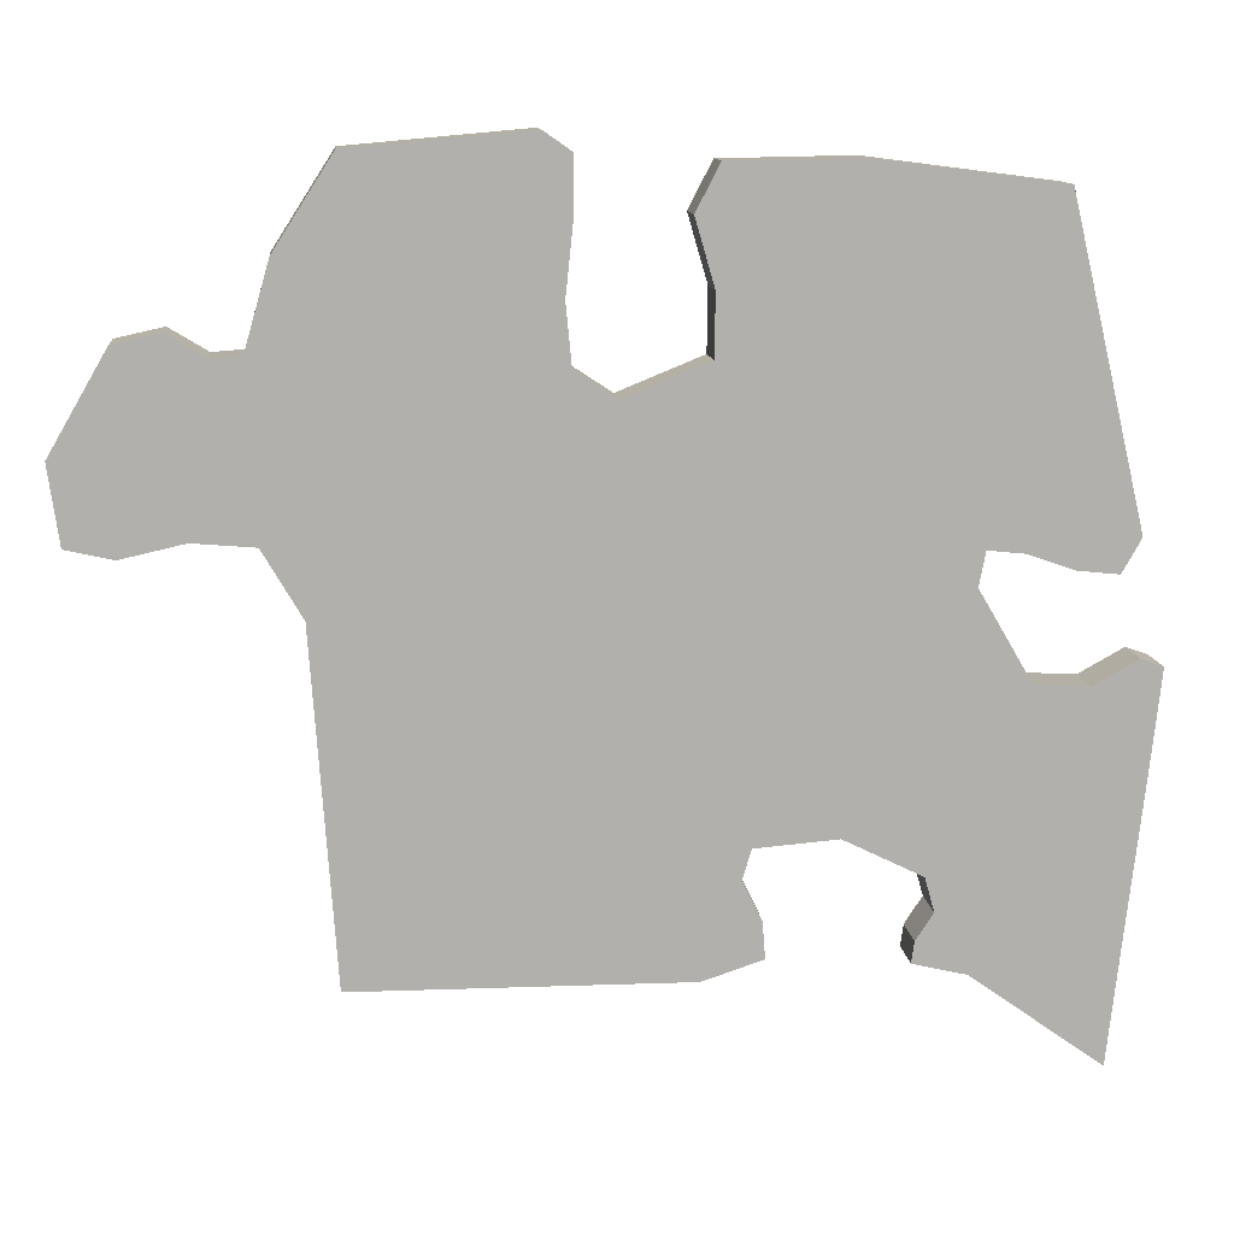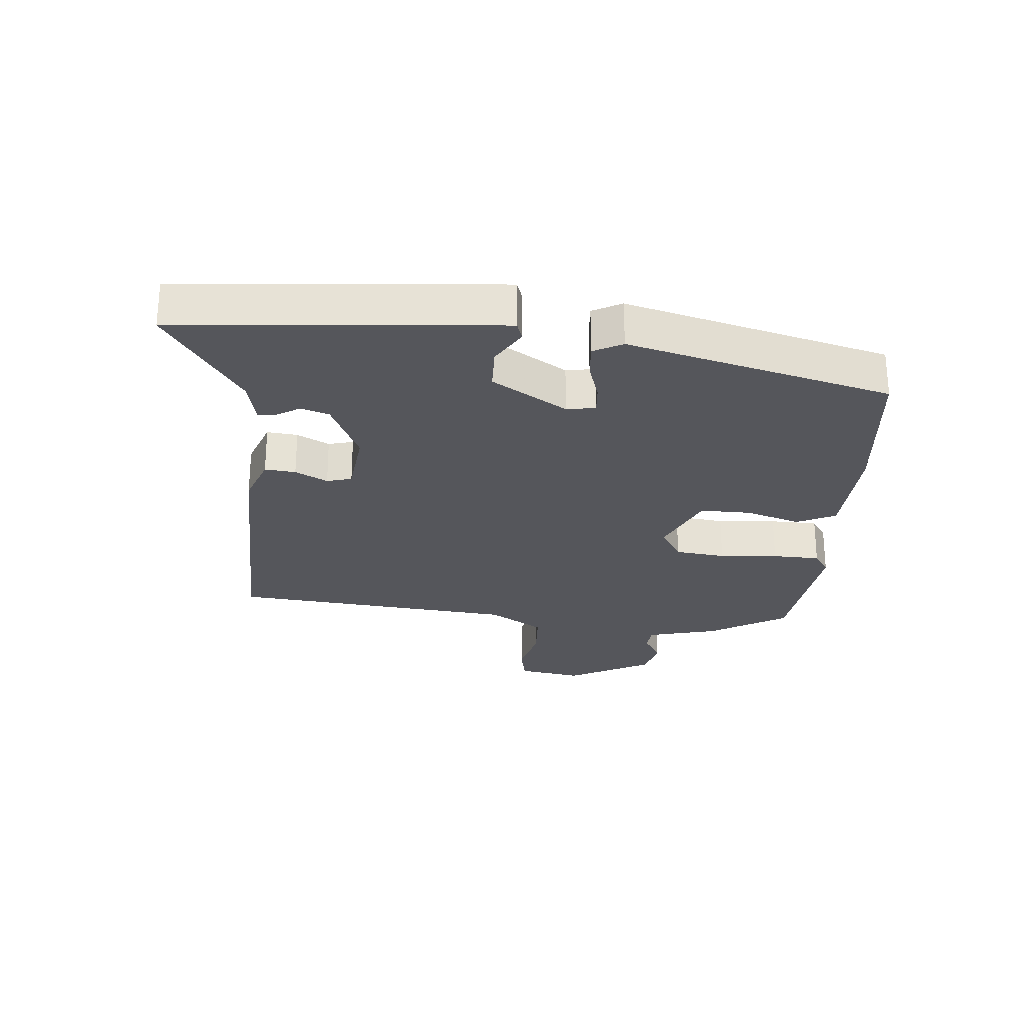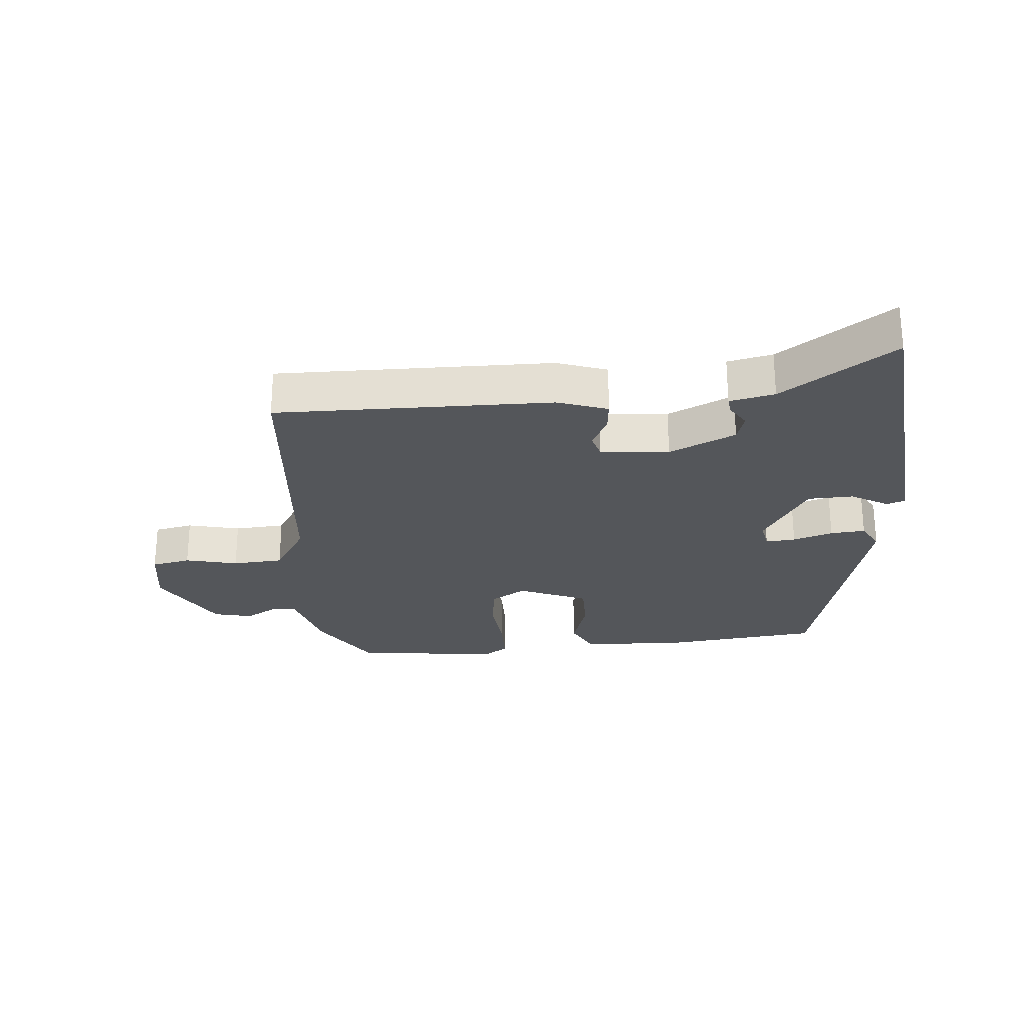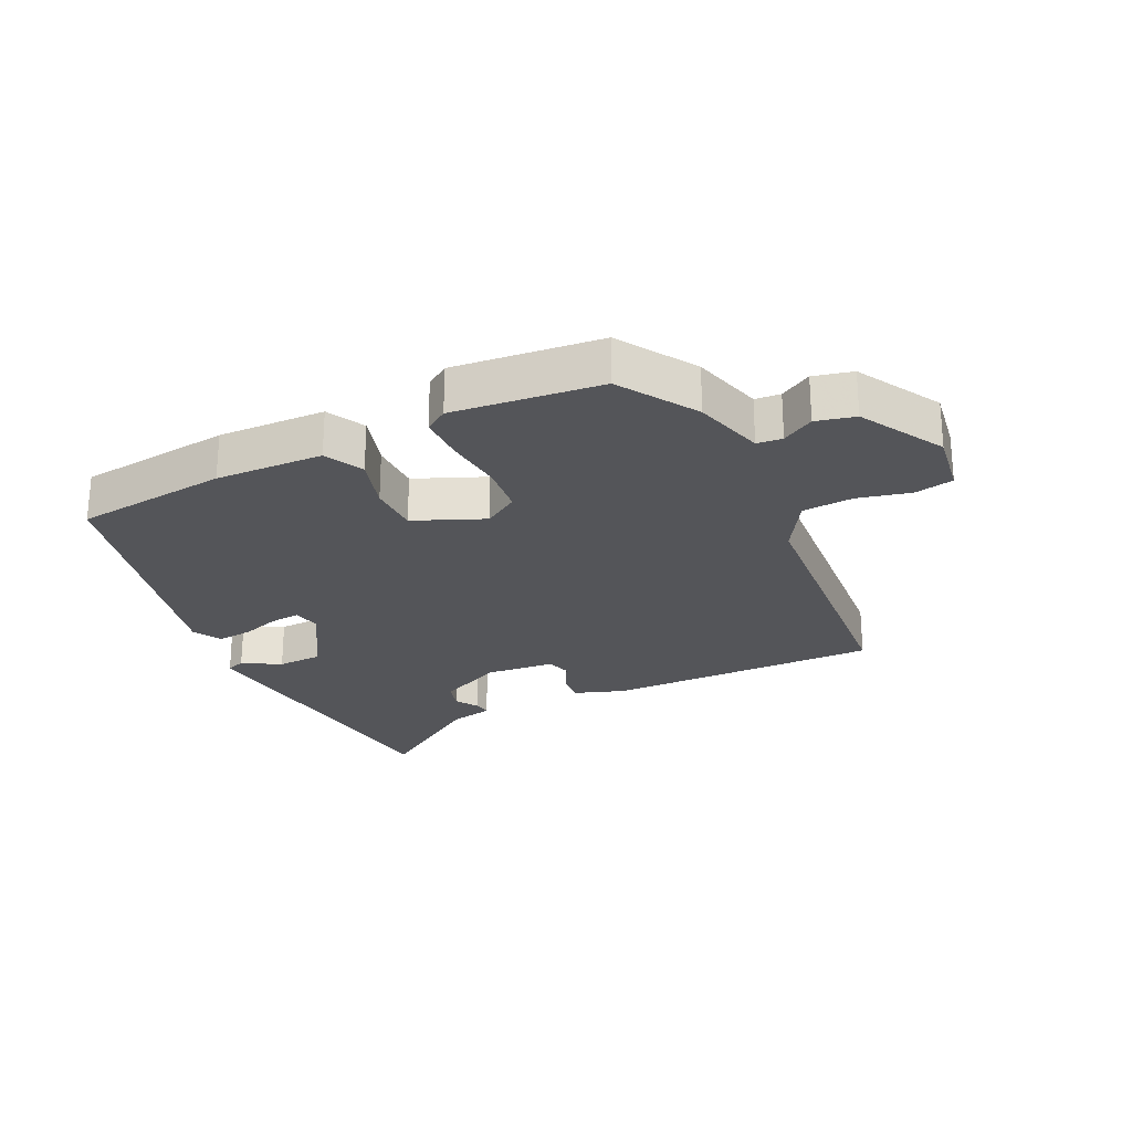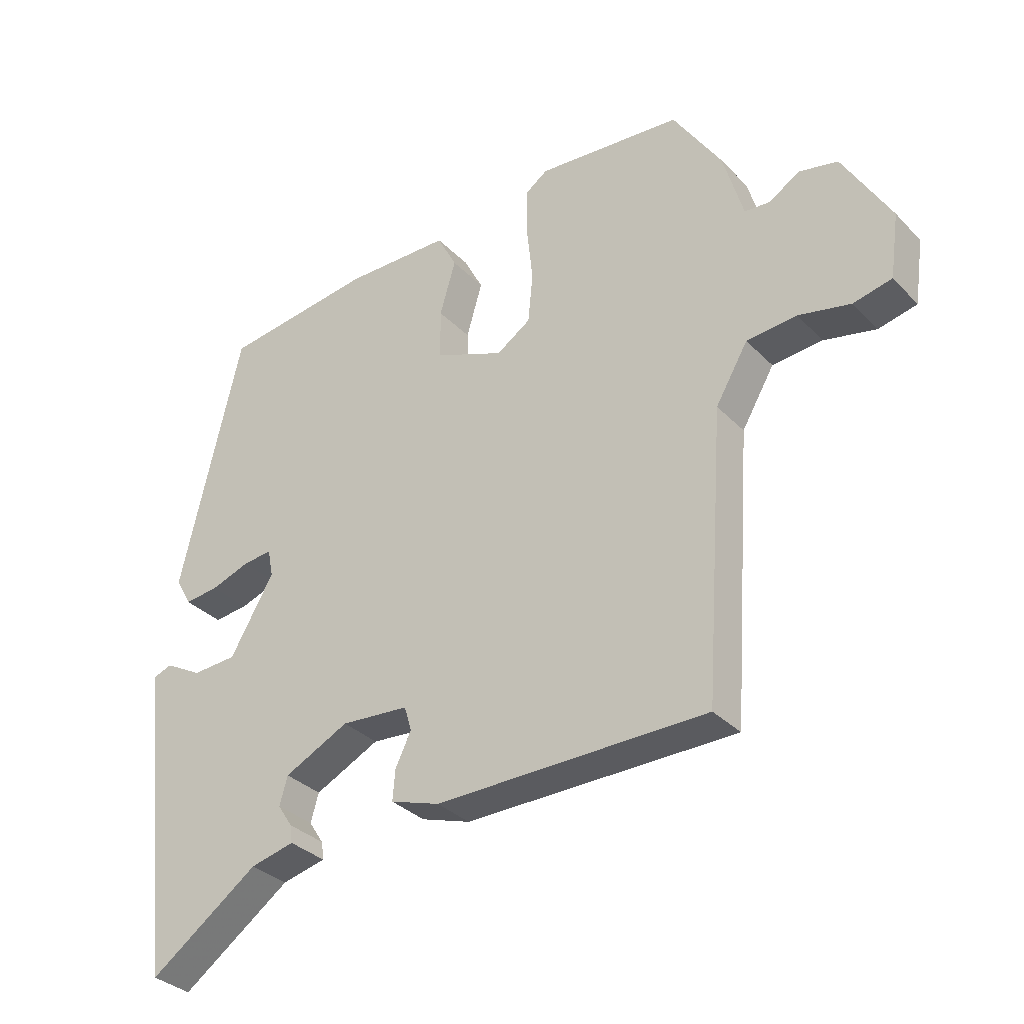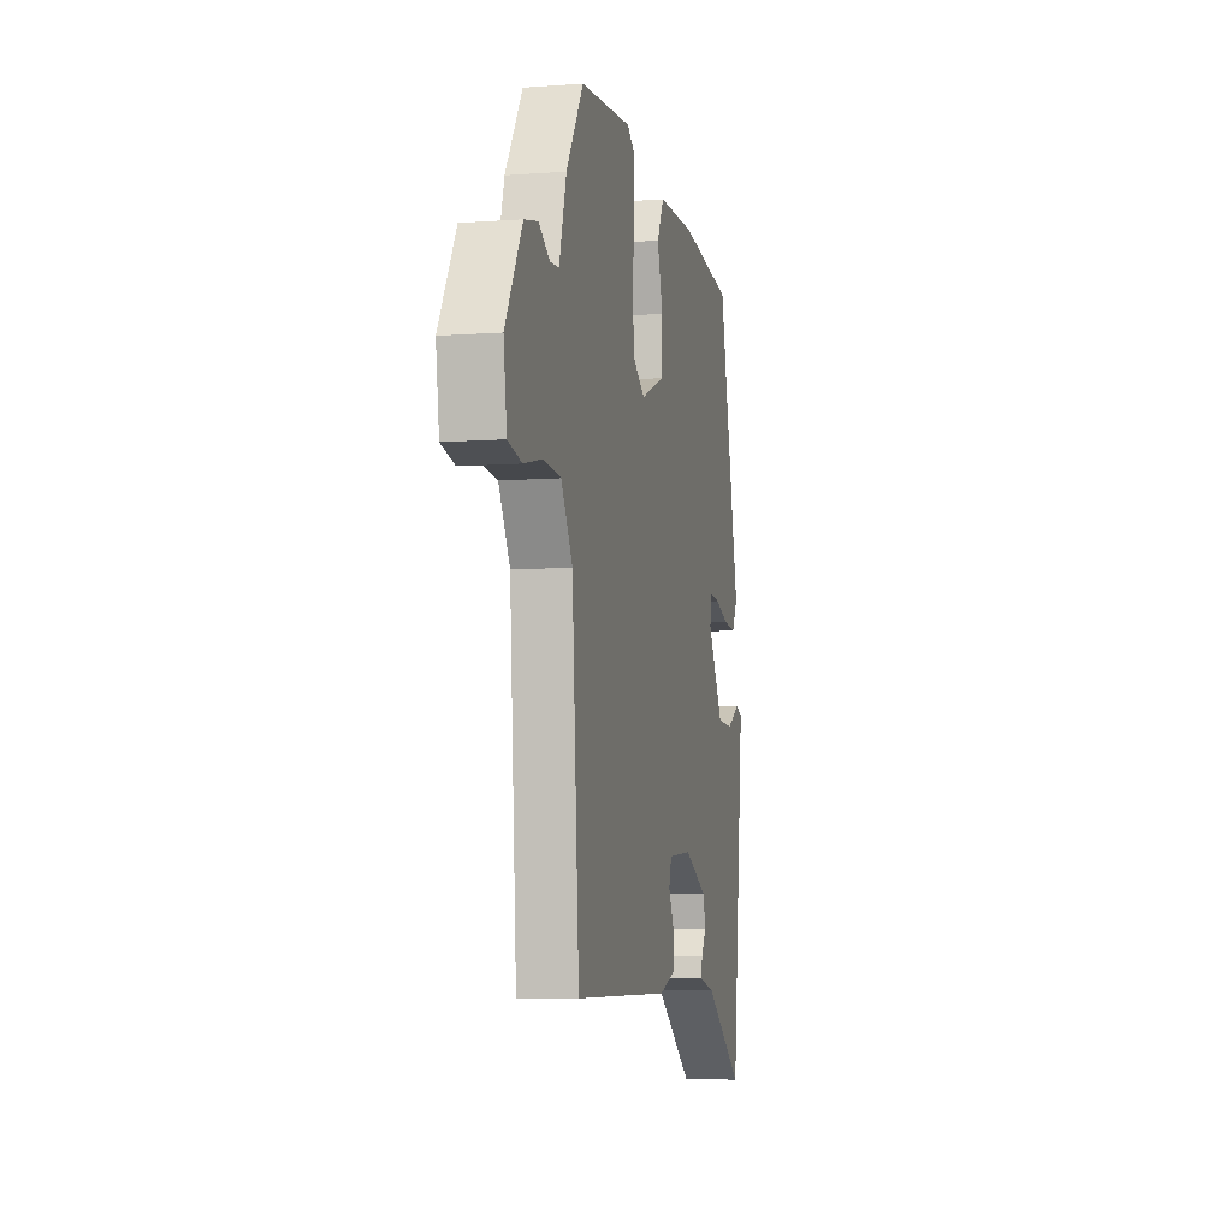
<metadata>
{"format":"obj","ext":"obj","renderer":"f3d","projection":"perspective","resolution":1024,"background":"white","views":[{"elev":11.7,"azim":174.3,"up":"+Z"},{"elev":-26.3,"azim":-96.5,"up":"+Y"},{"elev":-25.6,"azim":-175.9,"up":"+Y"},{"elev":-24.6,"azim":25.0,"up":"+Y"},{"elev":-33.1,"azim":36.3,"up":"+Z"},{"elev":-6.6,"azim":102.5,"up":"+Z"}]}
</metadata>
<code>
v -0.486 0.07 -0.627
v -0.506 0.07 -0.448
v -0.529 0.07 -0.248
v -0.544 0.07 -0.11
v -0.514 0.07 -0.099
v -0.453 0.07 -0.133
v -0.38 0.07 -0.129
v -0.308 0.07 -0.006
v -0.317 0.07 0.04
v -0.365 0.07 0.035
v -0.429 0.07 0.013
v -0.485 0.07 0.007
v -0.511 0.07 0.053
v -0.411 0.07 0.48
v -0.163 0.07 0.512
v 0.011 0.07 0.509
v 0.043 0.07 0.447
v 0.017 0.07 0.358
v 0.018 0.07 0.275
v 0.131 0.07 0.229
v 0.187 0.07 0.266
v 0.195 0.07 0.348
v 0.185 0.07 0.443
v 0.185 0.07 0.52
v 0.222 0.07 0.546
v 0.46 0.07 0.525
v 0.539 0.07 0.402
v 0.572 0.07 0.287
v 0.613 0.07 0.284
v 0.664 0.07 0.315
v 0.727 0.07 0.301
v 0.805 0.07 0.166
v 0.79 0.07 0.061
v 0.727 0.07 0.047
v 0.642 0.07 0.066
v 0.56 0.07 0.059
v 0.507 0.07 -0.031
v 0.474 0.07 -0.496
v 0.03 0.07 -0.498
v -0.051 0.07 -0.471
v -0.047 0.07 -0.421
v -0.021 0.07 -0.368
v -0.033 0.07 -0.328
v -0.144 0.07 -0.319
v -0.25 0.07 -0.371
v -0.263 0.07 -0.417
v -0.239 0.07 -0.454
v -0.235 0.07 -0.483
v -0.307 0.07 -0.5
v -0.486 0 -0.627
v -0.506 0 -0.448
v -0.529 0 -0.248
v -0.544 0 -0.11
v -0.514 0 -0.099
v -0.453 0 -0.133
v -0.38 0 -0.129
v -0.308 0 -0.006
v -0.317 0 0.04
v -0.365 0 0.035
v -0.429 0 0.013
v -0.485 0 0.007
v -0.511 0 0.053
v -0.411 0 0.48
v -0.163 0 0.512
v 0.011 0 0.509
v 0.043 0 0.447
v 0.017 0 0.358
v 0.018 0 0.275
v 0.131 0 0.229
v 0.187 0 0.266
v 0.195 0 0.348
v 0.185 0 0.443
v 0.185 0 0.52
v 0.222 0 0.546
v 0.46 0 0.525
v 0.539 0 0.402
v 0.572 0 0.287
v 0.613 0 0.284
v 0.664 0 0.315
v 0.727 0 0.301
v 0.805 0 0.166
v 0.79 0 0.061
v 0.727 0 0.047
v 0.642 0 0.066
v 0.56 0 0.059
v 0.507 0 -0.031
v 0.474 0 -0.496
v 0.03 0 -0.498
v -0.051 0 -0.471
v -0.047 0 -0.421
v -0.021 0 -0.368
v -0.033 0 -0.328
v -0.144 0 -0.319
v -0.25 0 -0.371
v -0.263 0 -0.417
v -0.239 0 -0.454
v -0.235 0 -0.483
v -0.307 0 -0.5
f 46 47 48 49
f 45 46 49 1
f 39 40 41 42
f 37 38 39 42
f 36 37 42 43
f 32 33 34 35
f 32 35 36
f 29 30 31 32
f 28 29 32 36
f 22 23 24 25
f 21 22 25 26
f 15 16 17 18
f 15 18 19
f 14 15 19
f 13 14 19
f 10 11 12 13
f 9 10 13 19
f 8 9 19 20
f 3 4 5 6
f 2 3 6 7
f 45 1 2 7
f 44 45 7 8
f 43 44 8 20
f 36 43 20 21
f 27 28 36
f 21 26 27 36
f 98 97 96 95
f 50 98 95 94
f 91 90 89 88
f 91 88 87 86
f 92 91 86 85
f 84 83 82 81
f 85 84 81
f 81 80 79 78
f 85 81 78 77
f 74 73 72 71
f 75 74 71 70
f 67 66 65 64
f 68 67 64
f 68 64 63
f 68 63 62
f 62 61 60 59
f 68 62 59 58
f 69 68 58 57
f 55 54 53 52
f 56 55 52 51
f 56 51 50 94
f 57 56 94 93
f 69 57 93 92
f 70 69 92 85
f 85 77 76
f 85 76 75 70
f 1 50 51 2
f 2 51 52 3
f 3 52 53 4
f 4 53 54 5
f 5 54 55 6
f 6 55 56 7
f 7 56 57 8
f 8 57 58 9
f 9 58 59 10
f 10 59 60 11
f 11 60 61 12
f 12 61 62 13
f 13 62 63 14
f 14 63 64 15
f 15 64 65 16
f 16 65 66 17
f 17 66 67 18
f 18 67 68 19
f 19 68 69 20
f 20 69 70 21
f 21 70 71 22
f 22 71 72 23
f 23 72 73 24
f 24 73 74 25
f 25 74 75 26
f 26 75 76 27
f 27 76 77 28
f 28 77 78 29
f 29 78 79 30
f 30 79 80 31
f 31 80 81 32
f 32 81 82 33
f 33 82 83 34
f 34 83 84 35
f 35 84 85 36
f 36 85 86 37
f 37 86 87 38
f 38 87 88 39
f 39 88 89 40
f 40 89 90 41
f 41 90 91 42
f 42 91 92 43
f 43 92 93 44
f 44 93 94 45
f 45 94 95 46
f 46 95 96 47
f 47 96 97 48
f 48 97 98 49
f 49 98 50 1

</code>
